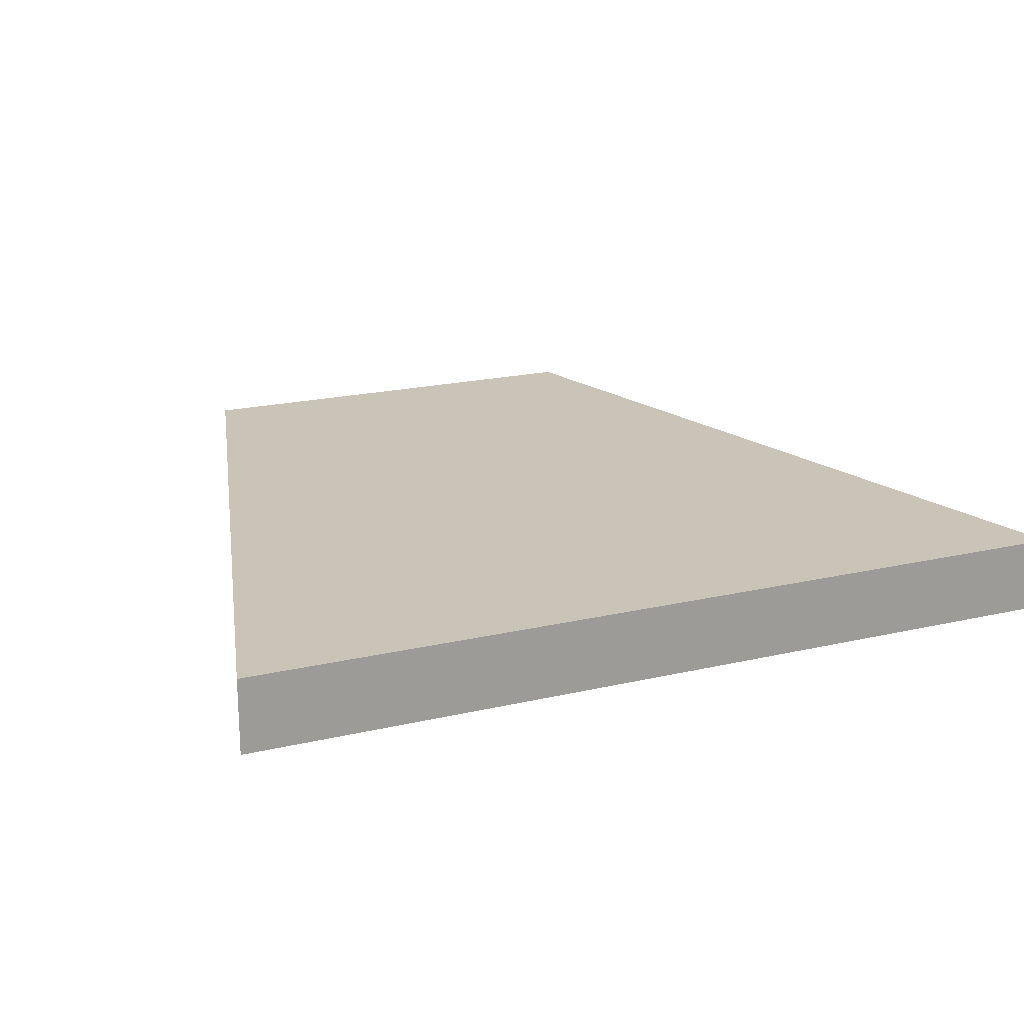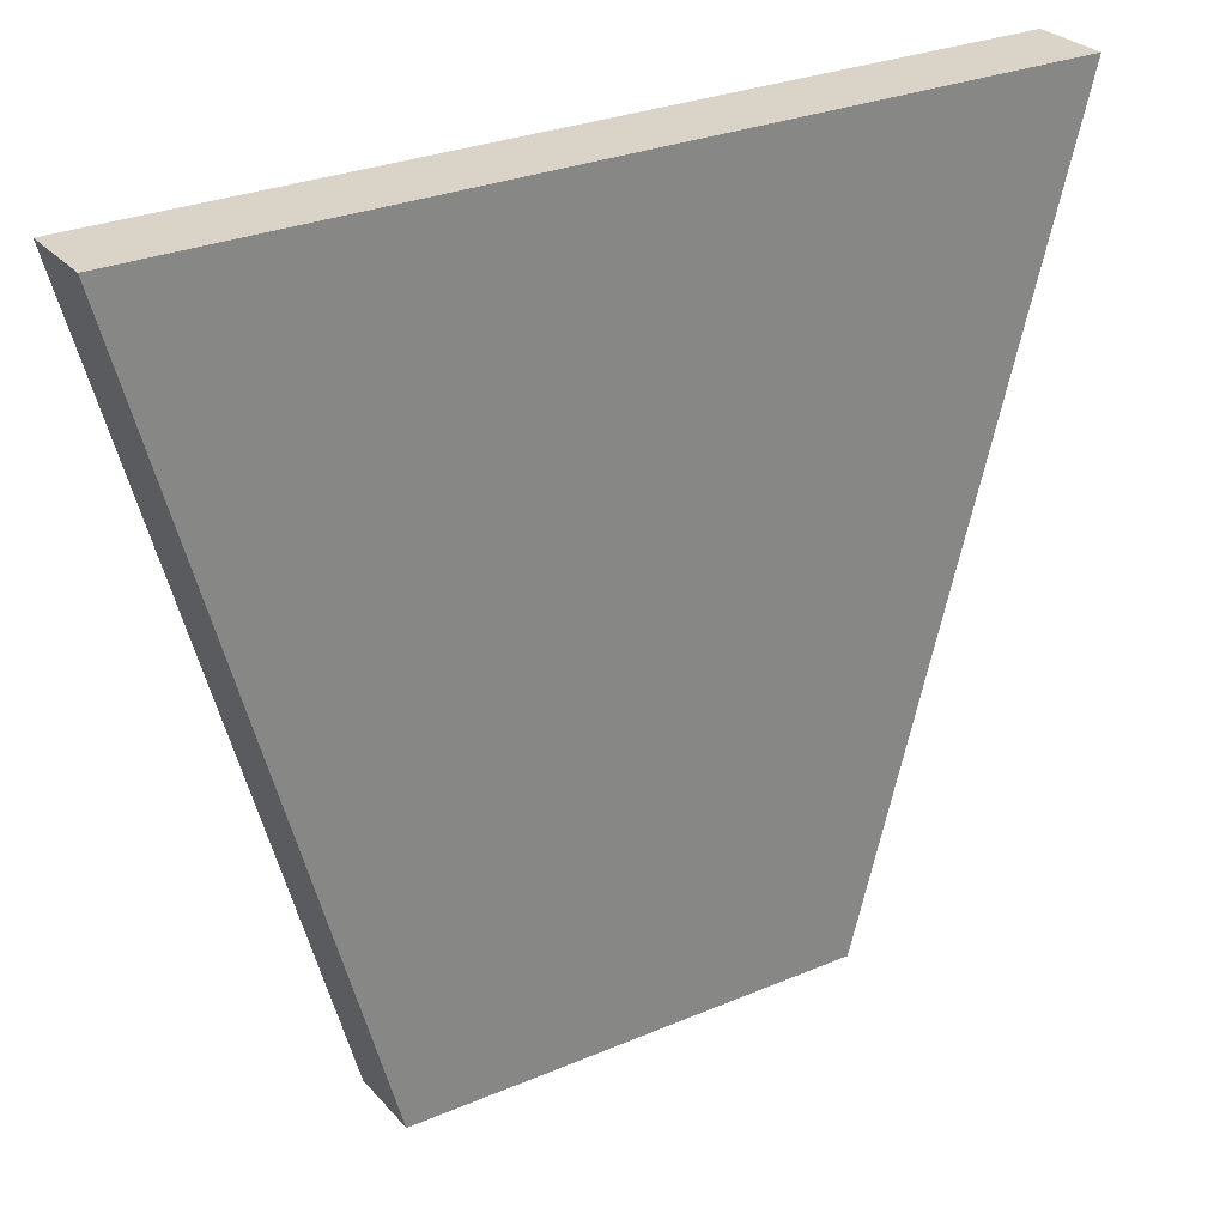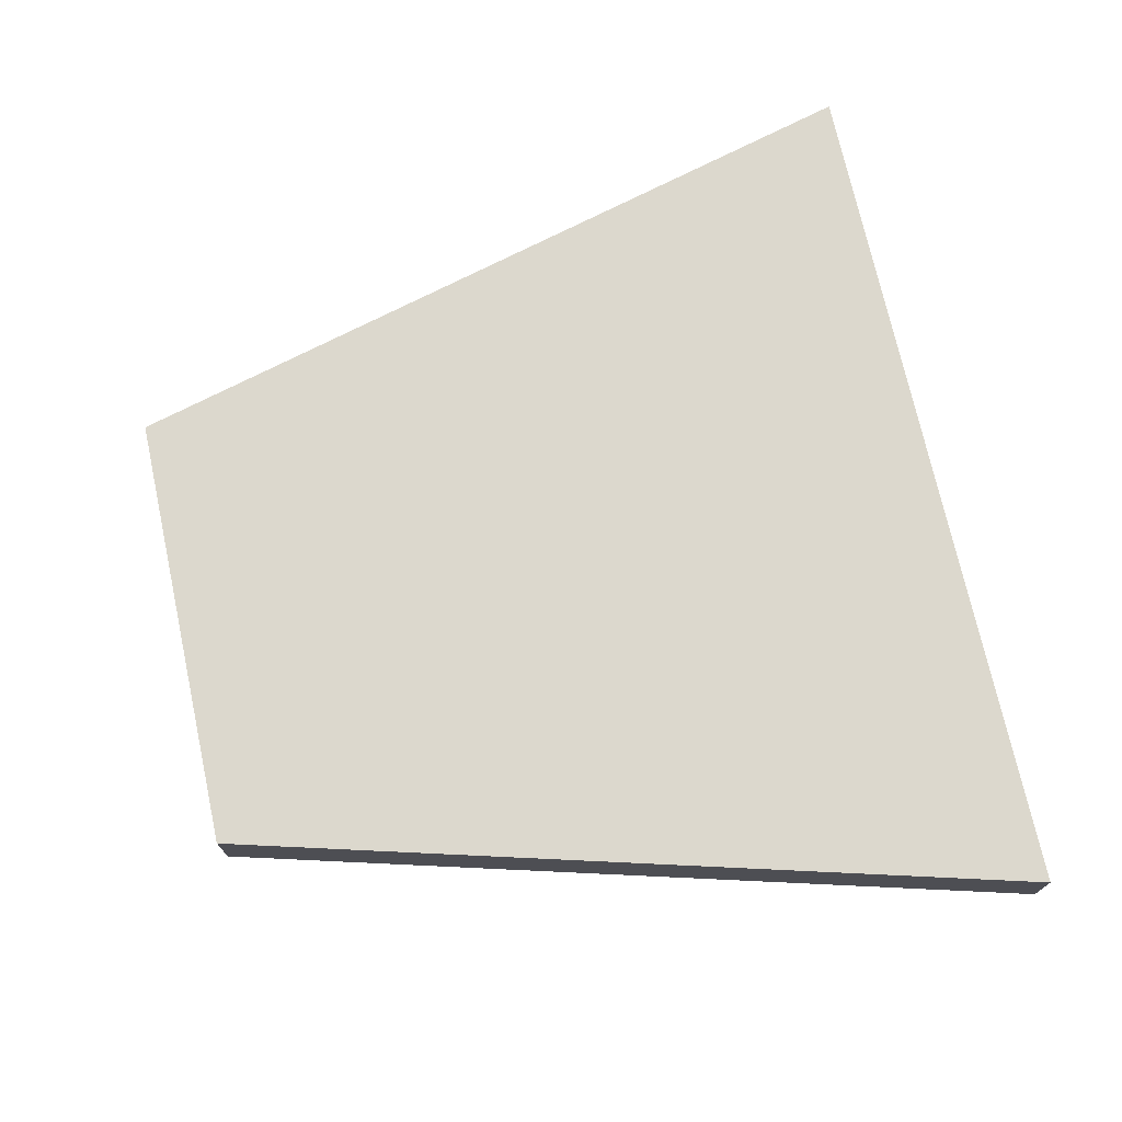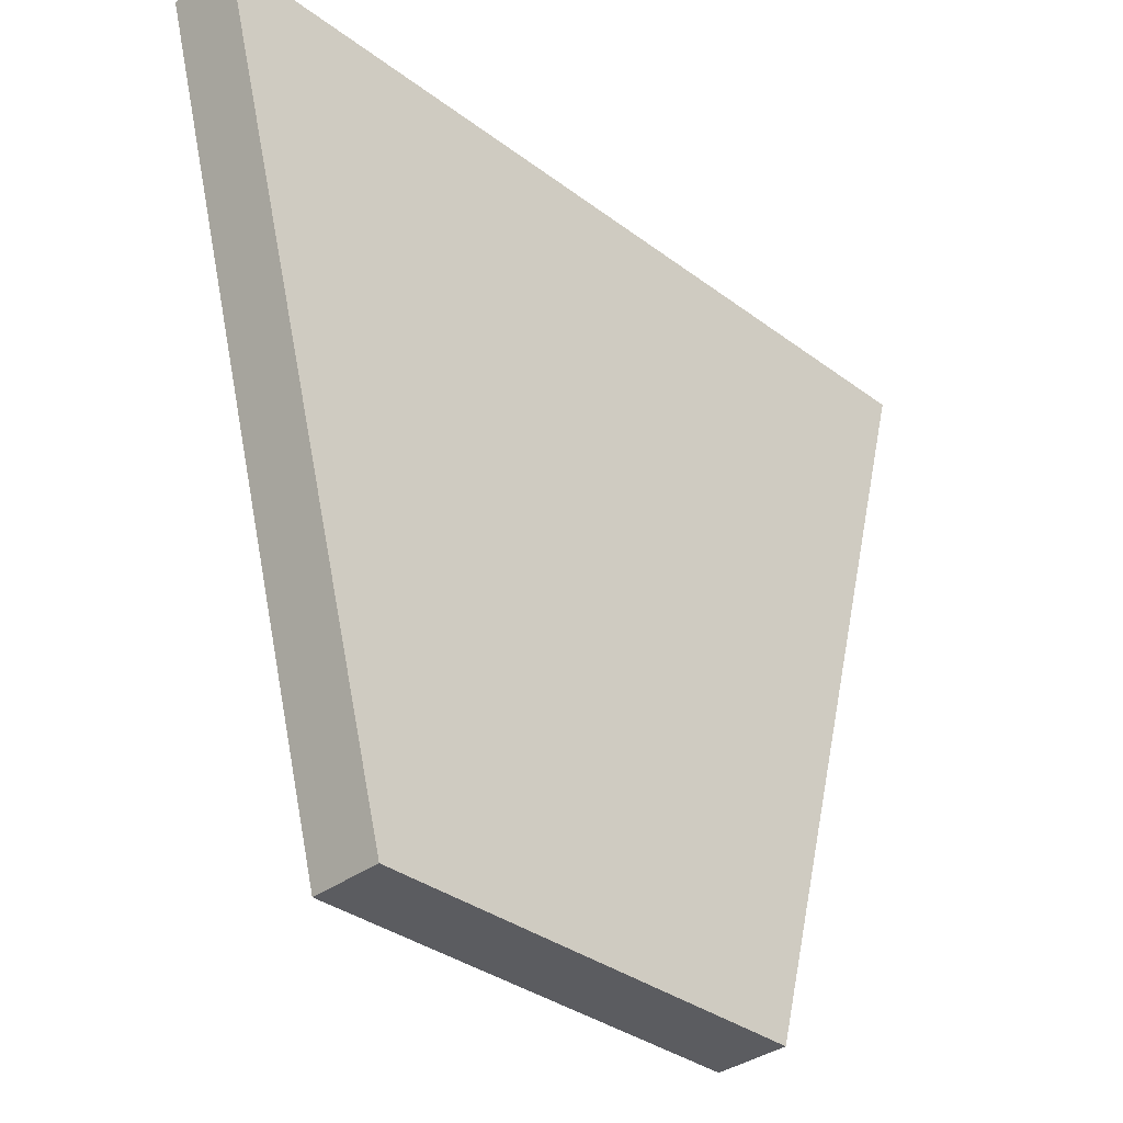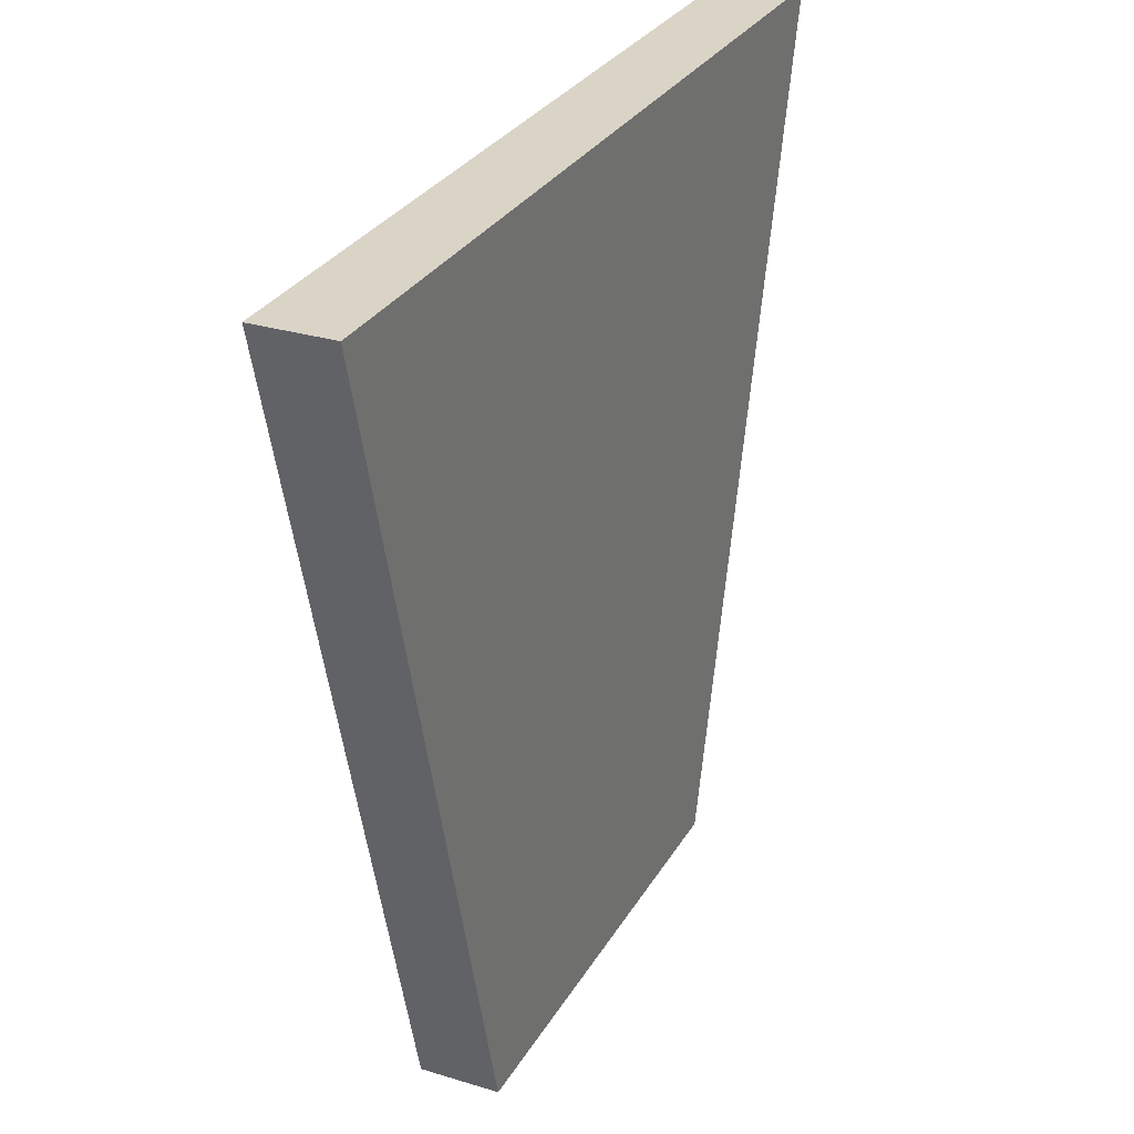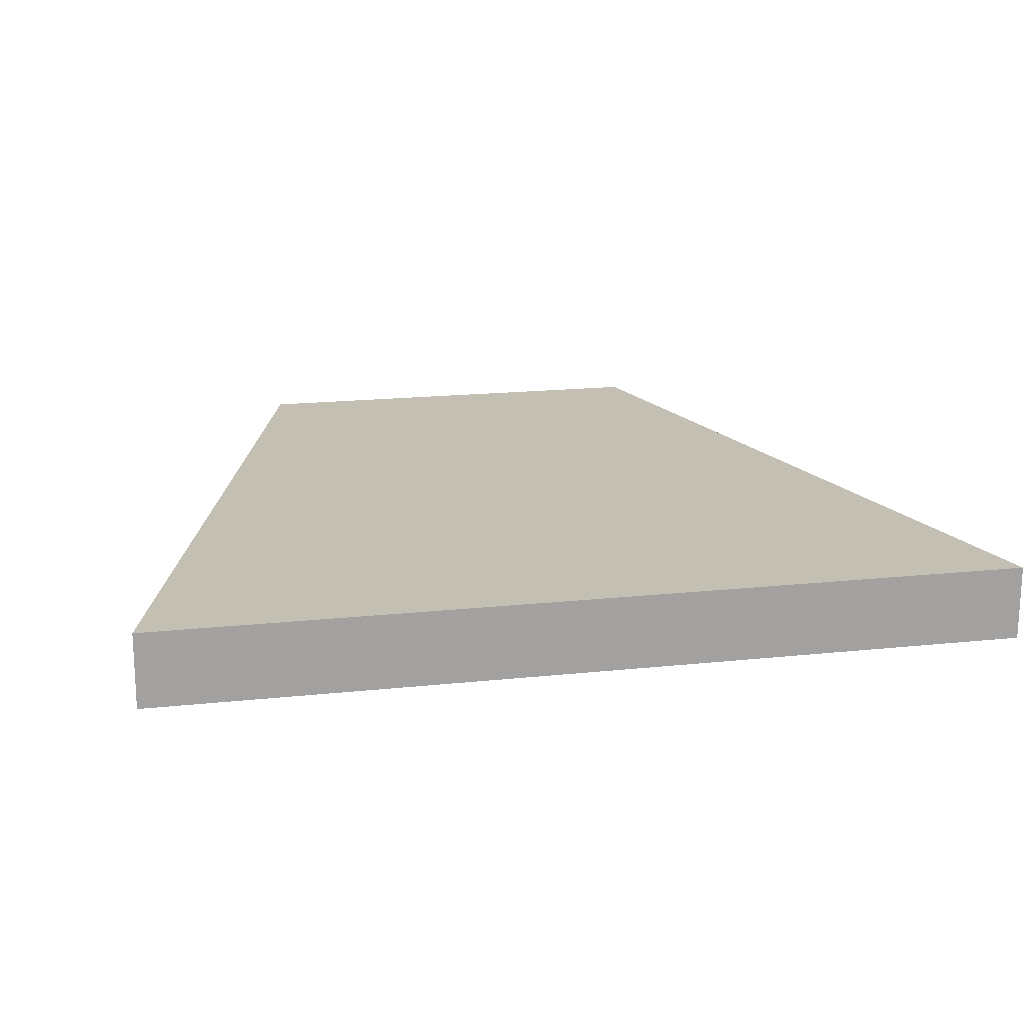
<metadata>
{"format":"obj","ext":"obj","renderer":"f3d","projection":"perspective","resolution":1024,"background":"white","views":[{"elev":19.9,"azim":-23.4,"up":"+Y"},{"elev":28.5,"azim":-32.6,"up":"+Z"},{"elev":72.6,"azim":-102.3,"up":"+Y"},{"elev":-34.9,"azim":-44.9,"up":"+Z"},{"elev":28.9,"azim":-65.4,"up":"+Z"},{"elev":17.8,"azim":-11.9,"up":"+Y"}]}
</metadata>
<code>
v 5.84 0 0
v 3 0 -10.6
v 3 1 -10.6
v 5.84 1 0
v -5.84 0 0
v 5.84 0 0
v 5.84 1 0
v -5.84 1 0
v -3 0 -10.6
v -5.84 0 0
v -5.84 1 0
v -3 1 -10.6
v 3 0 -10.6
v -3 0 -10.6
v -3 1 -10.6
v 3 1 -10.6
v 3 1 -10.6
v -3 1 -10.6
v -5.84 1 0
v 5.84 1 0
v -3 0 -10.6
v 3 0 -10.6
v 5.84 0 0
v -5.84 0 0
g 5c3bf56e-e2c8-11ea-a033-54bf646e7e1f
f 1 2 4
f 4 2 3
g 5c517980-e2c8-11ea-ae2c-54bf646e7e1f
f 5 6 8
f 8 6 7
g 5c56f7ca-e2c8-11ea-a792-54bf646e7e1f
f 9 10 12
f 12 10 11
g 5c5c4f12-e2c8-11ea-99b8-54bf646e7e1f
f 13 14 16
f 16 14 15
g 5c62deec-e2c8-11ea-91aa-54bf646e7e1f
f 18 19 17
f 17 19 20
g 5c688446-e2c8-11ea-8621-54bf646e7e1f
f 21 22 24
f 24 22 23

</code>
